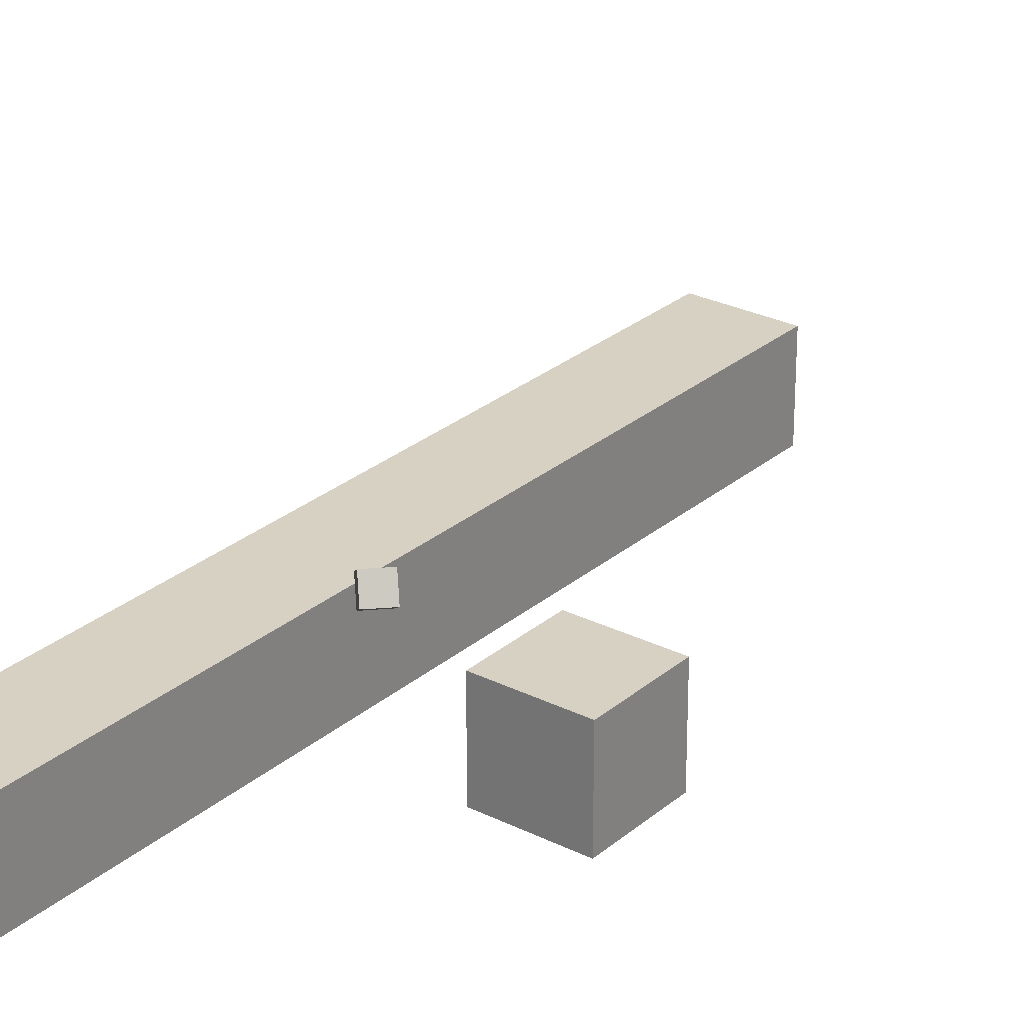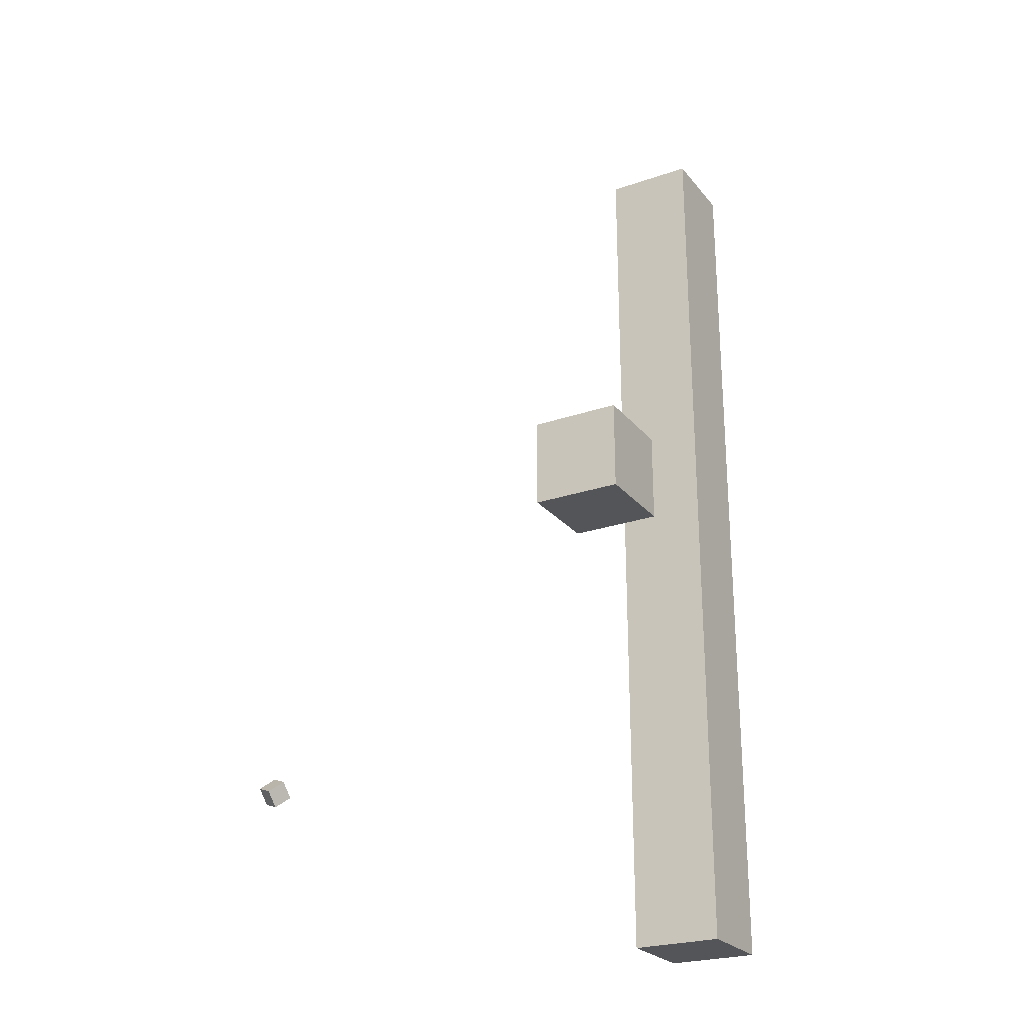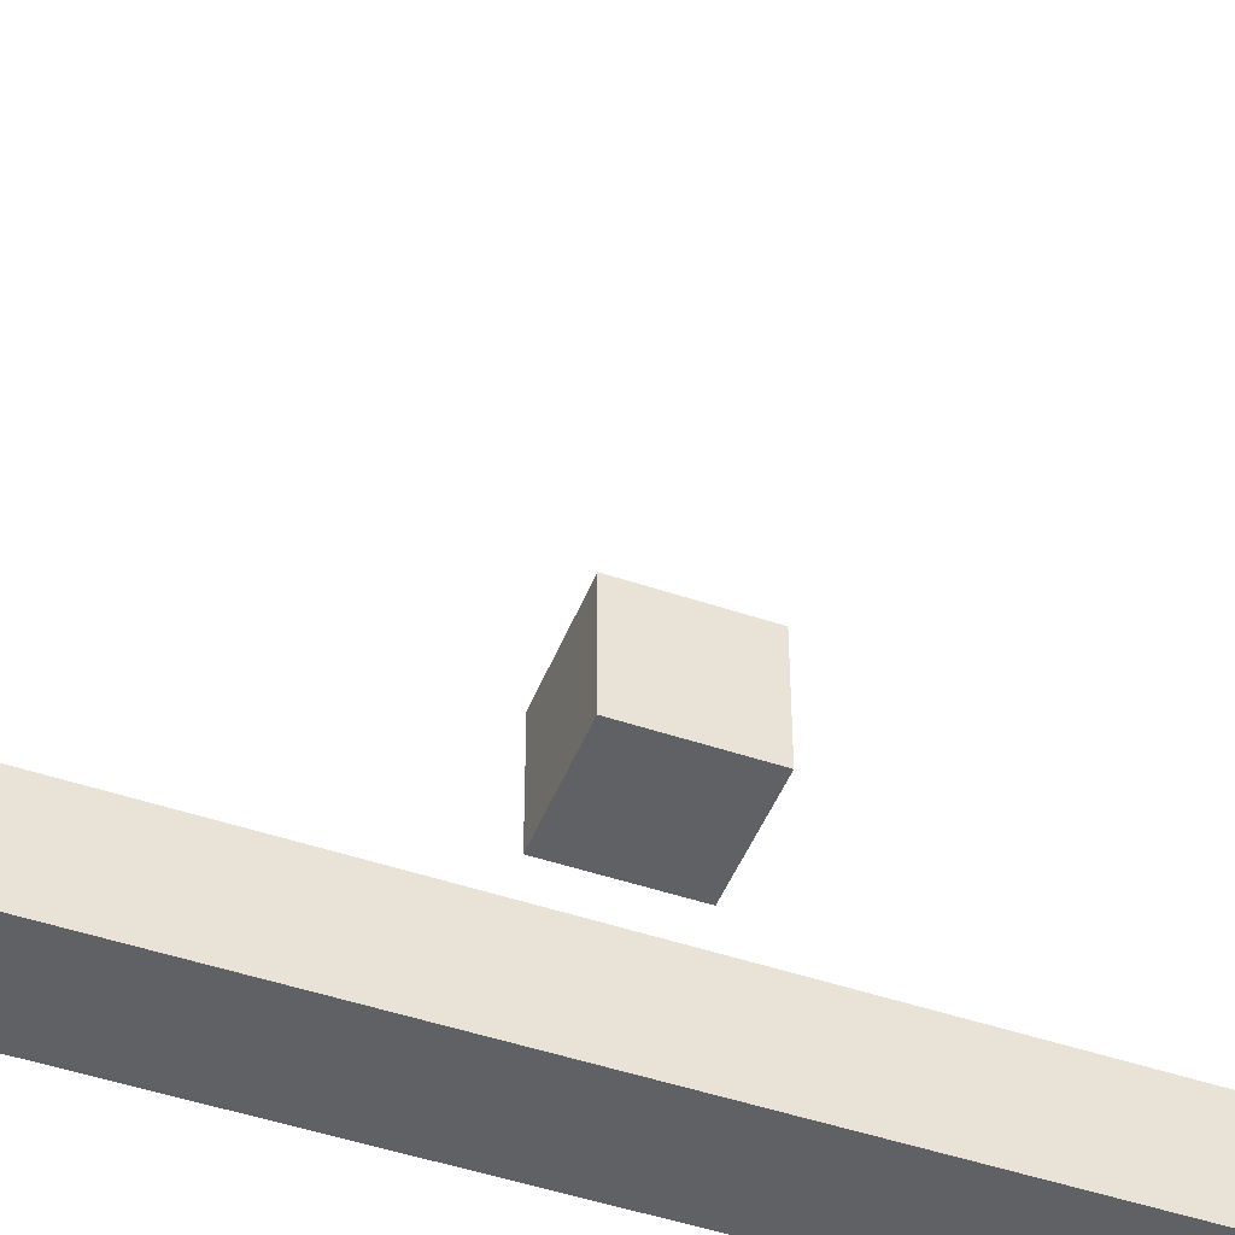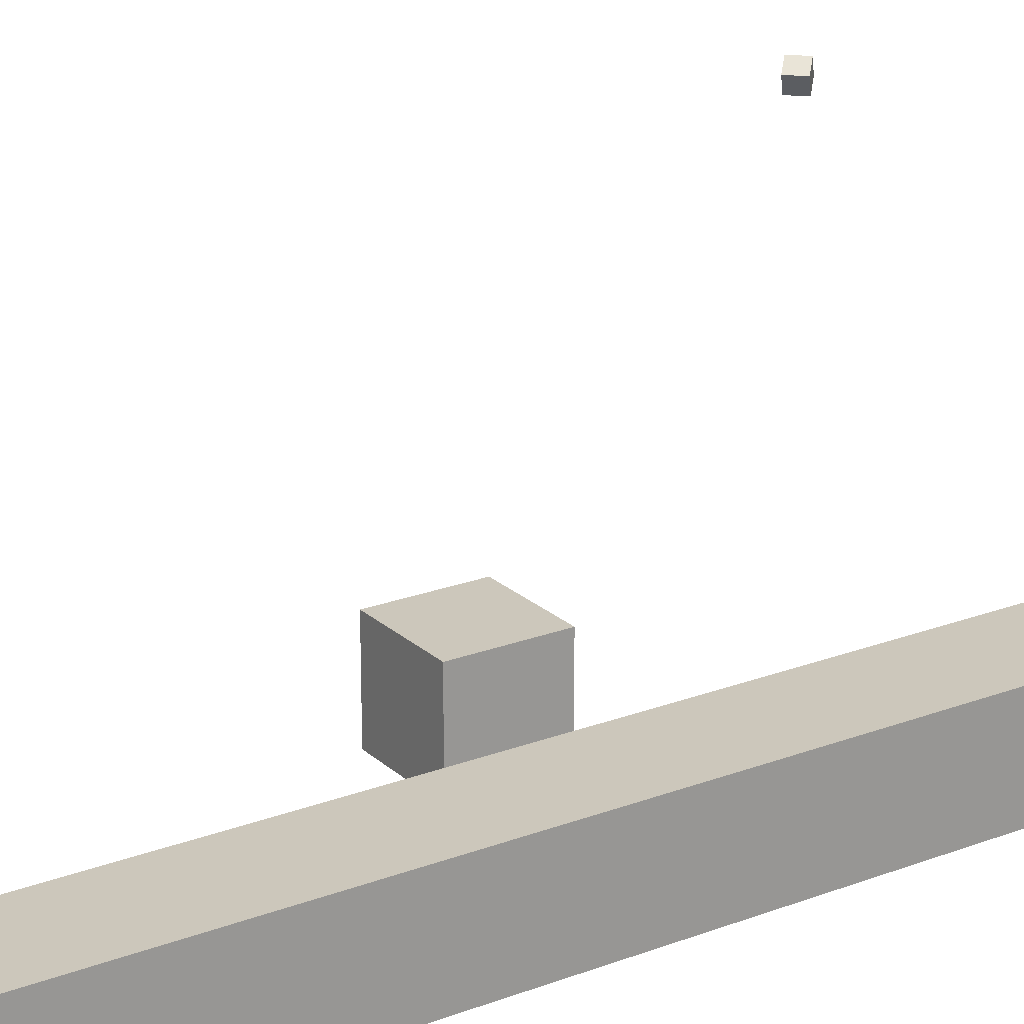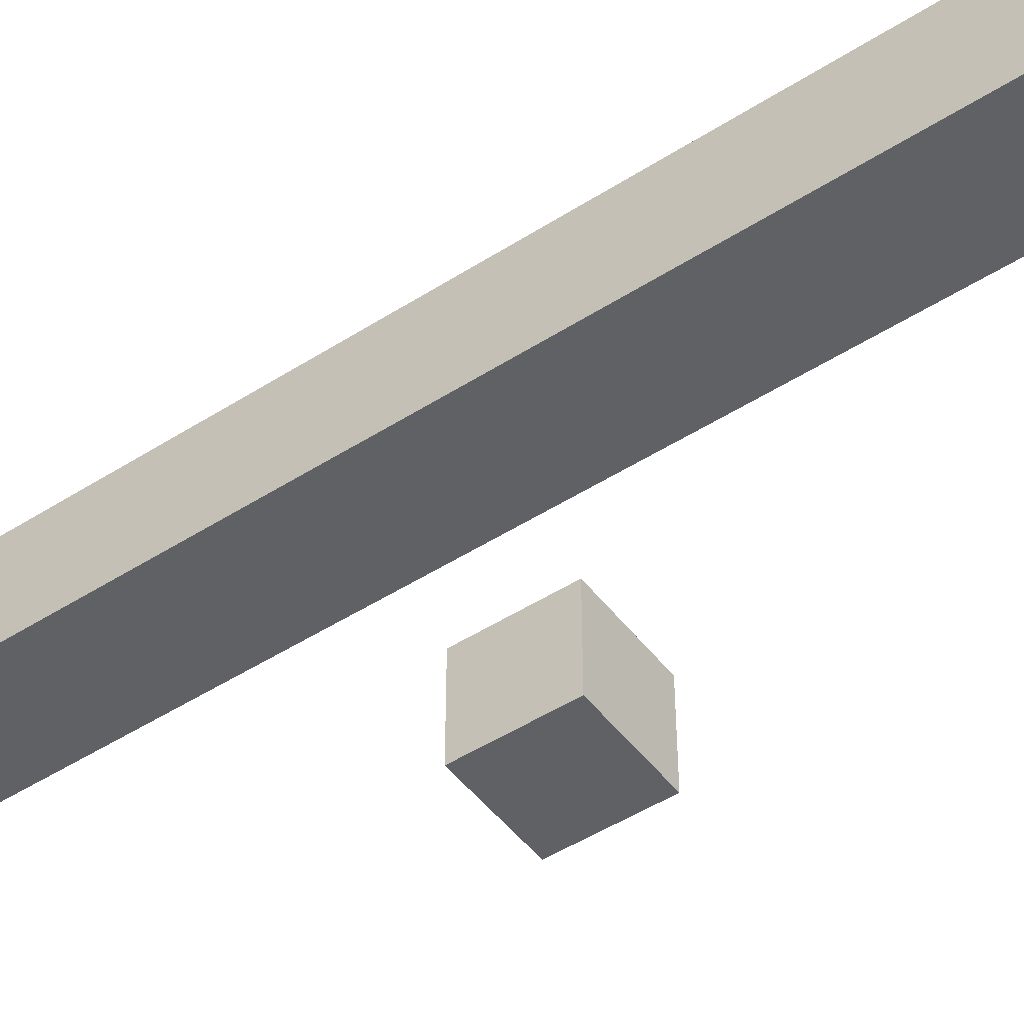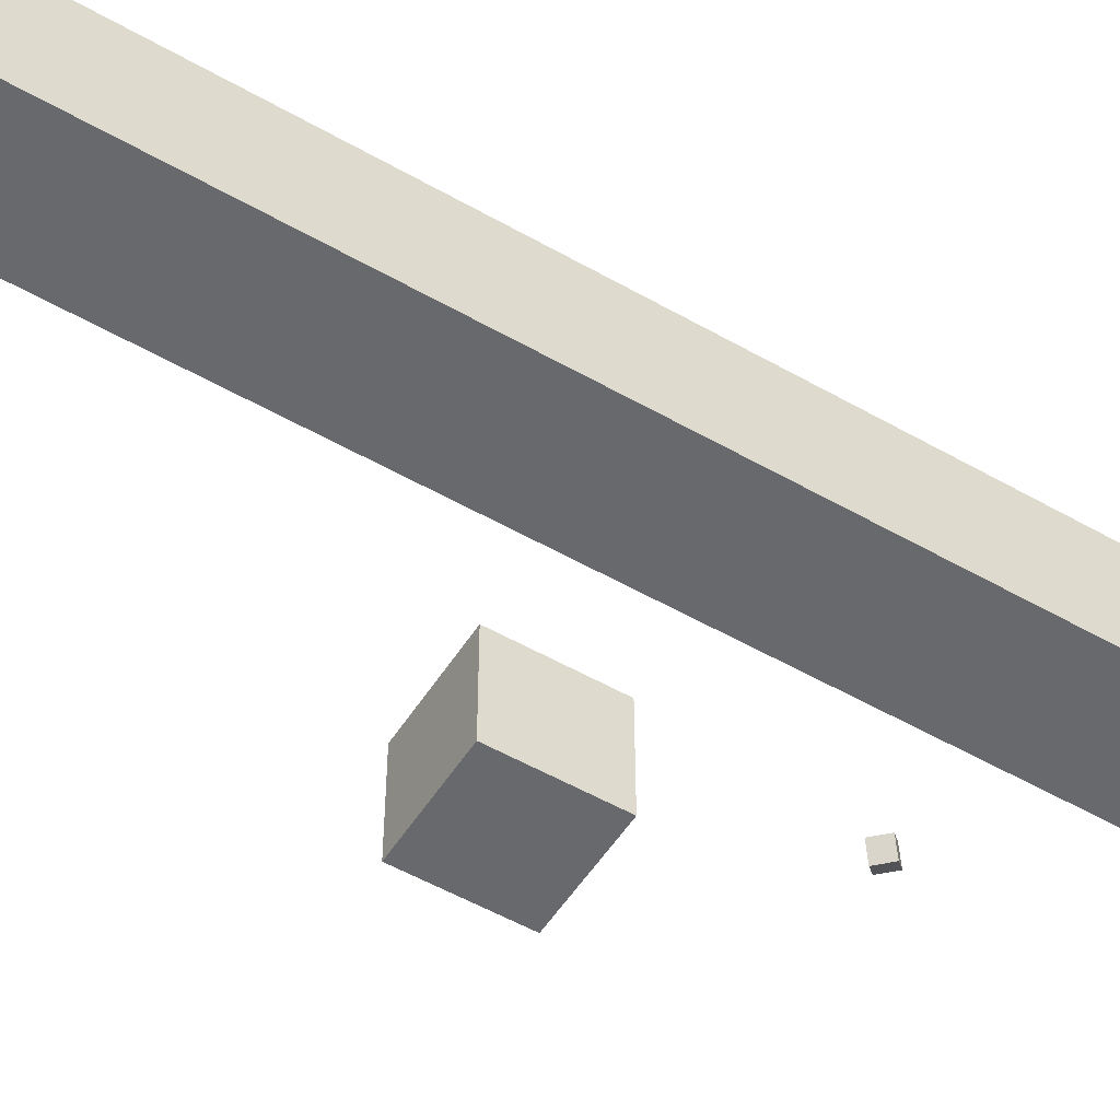
<metadata>
{"format":"obj","ext":"obj","renderer":"f3d","projection":"perspective","resolution":1024,"background":"white","views":[{"elev":27.1,"azim":37.8,"up":"+Z"},{"elev":-24.7,"azim":119.4,"up":"+Y"},{"elev":-47.5,"azim":69.0,"up":"+Z"},{"elev":21.7,"azim":-123.6,"up":"+Z"},{"elev":-48.4,"azim":-54.4,"up":"+Z"},{"elev":-52.8,"azim":-121.6,"up":"+Z"}]}
</metadata>
<code>
o Cube
v 1 10.29 1
v 1 10.29 -1
v 1 -10.31 1
v 1 -10.31 -1
v -1 10.29 1
v -1 10.29 -1
v -1 -10.31 1
v -1 -10.31 -1
f 7 6 8
f 2 8 6
f 1 4 2
f 7 5 6
f 2 4 8
f 1 3 4
f 5 3 1
f 5 7 3
f 3 8 4
f 3 7 8
f 5 2 6
f 5 1 2
o CameraBox
v 7.56 -7.726 6.083
v 7.806 -7.968 6.285
v 7.416 -7.584 6.428
v 7.662 -7.826 6.63
v 7.84 -7.441 6.083
v 8.086 -7.683 6.285
v 7.696 -7.299 6.428
v 7.943 -7.541 6.63
f 10 11 9
f 16 13 15
f 14 9 13
f 12 14 16
f 10 12 11
f 16 14 13
f 14 10 9
f 12 10 14
f 15 9 11
f 15 13 9
f 12 15 11
f 12 16 15
o Cube.001
v 3.585 -1 -1
v 3.585 -1 1
v 3.585 1 -1
v 3.585 1 1
v 5.585 -1 -1
v 5.585 -1 1
v 5.585 1 -1
v 5.585 1 1
f 18 19 17
f 20 23 19
f 22 17 21
f 23 17 19
f 18 20 19
f 20 24 23
f 22 18 17
f 23 21 17
f 24 21 23
f 24 22 21
f 20 22 24
f 20 18 22

</code>
